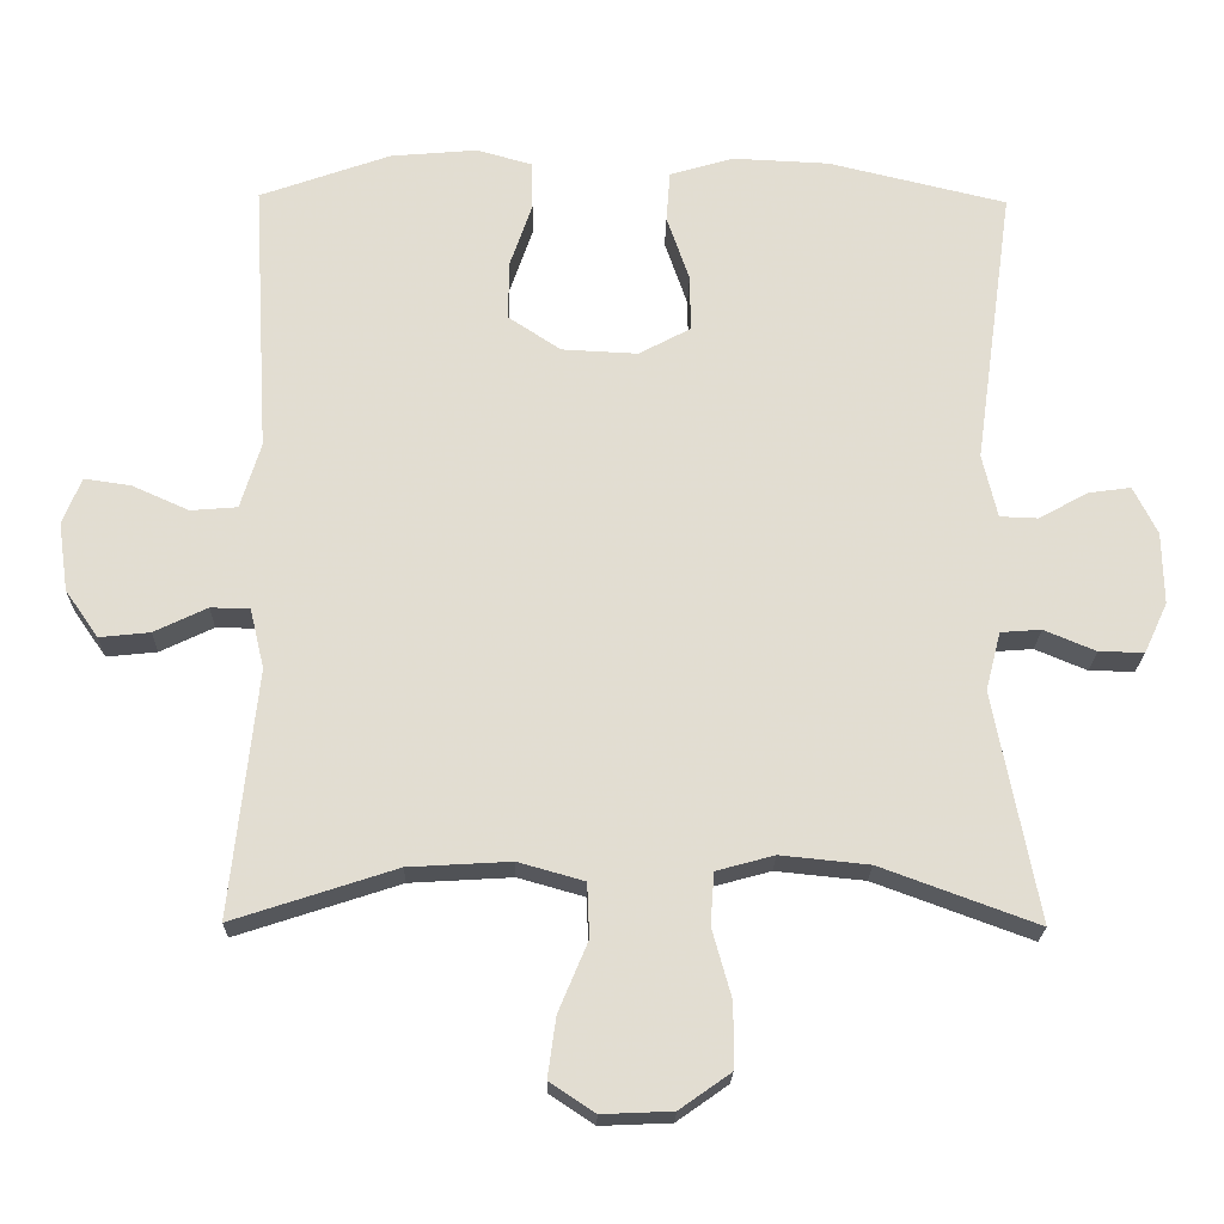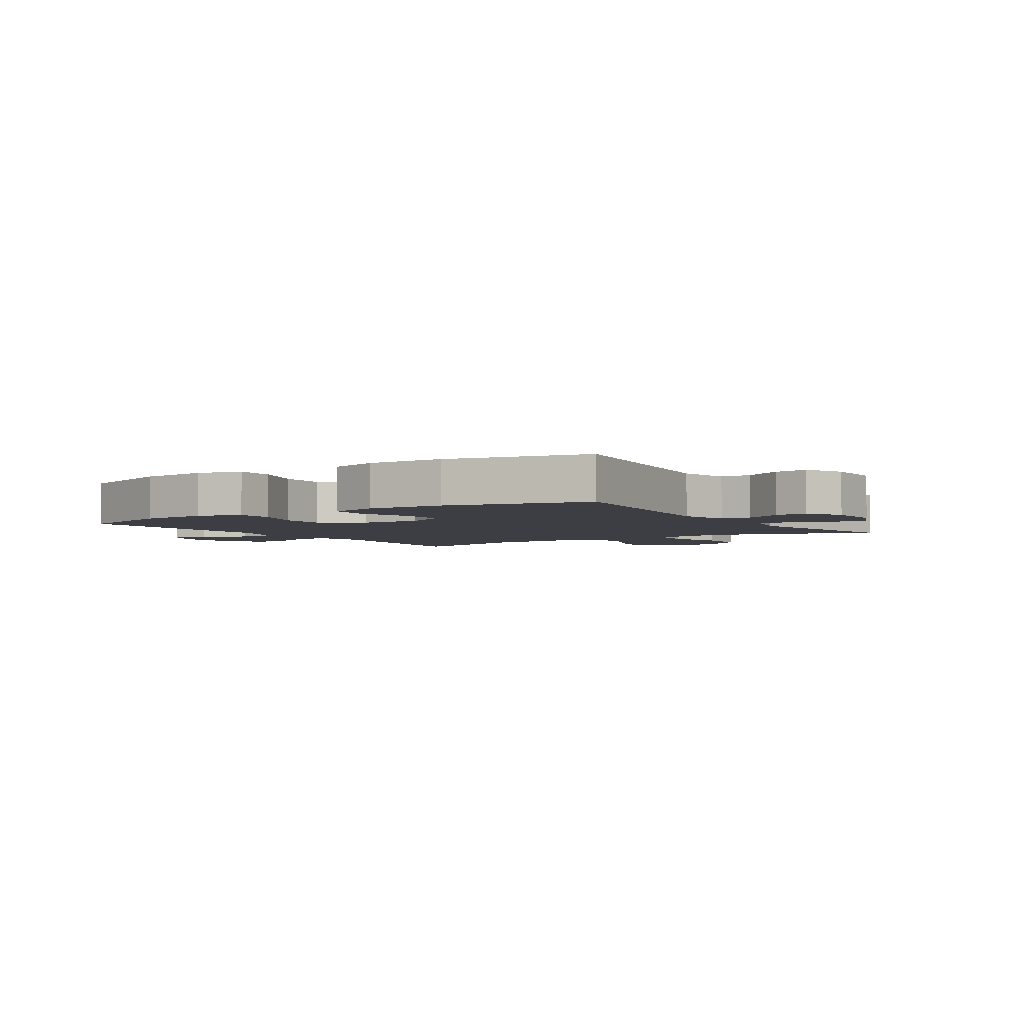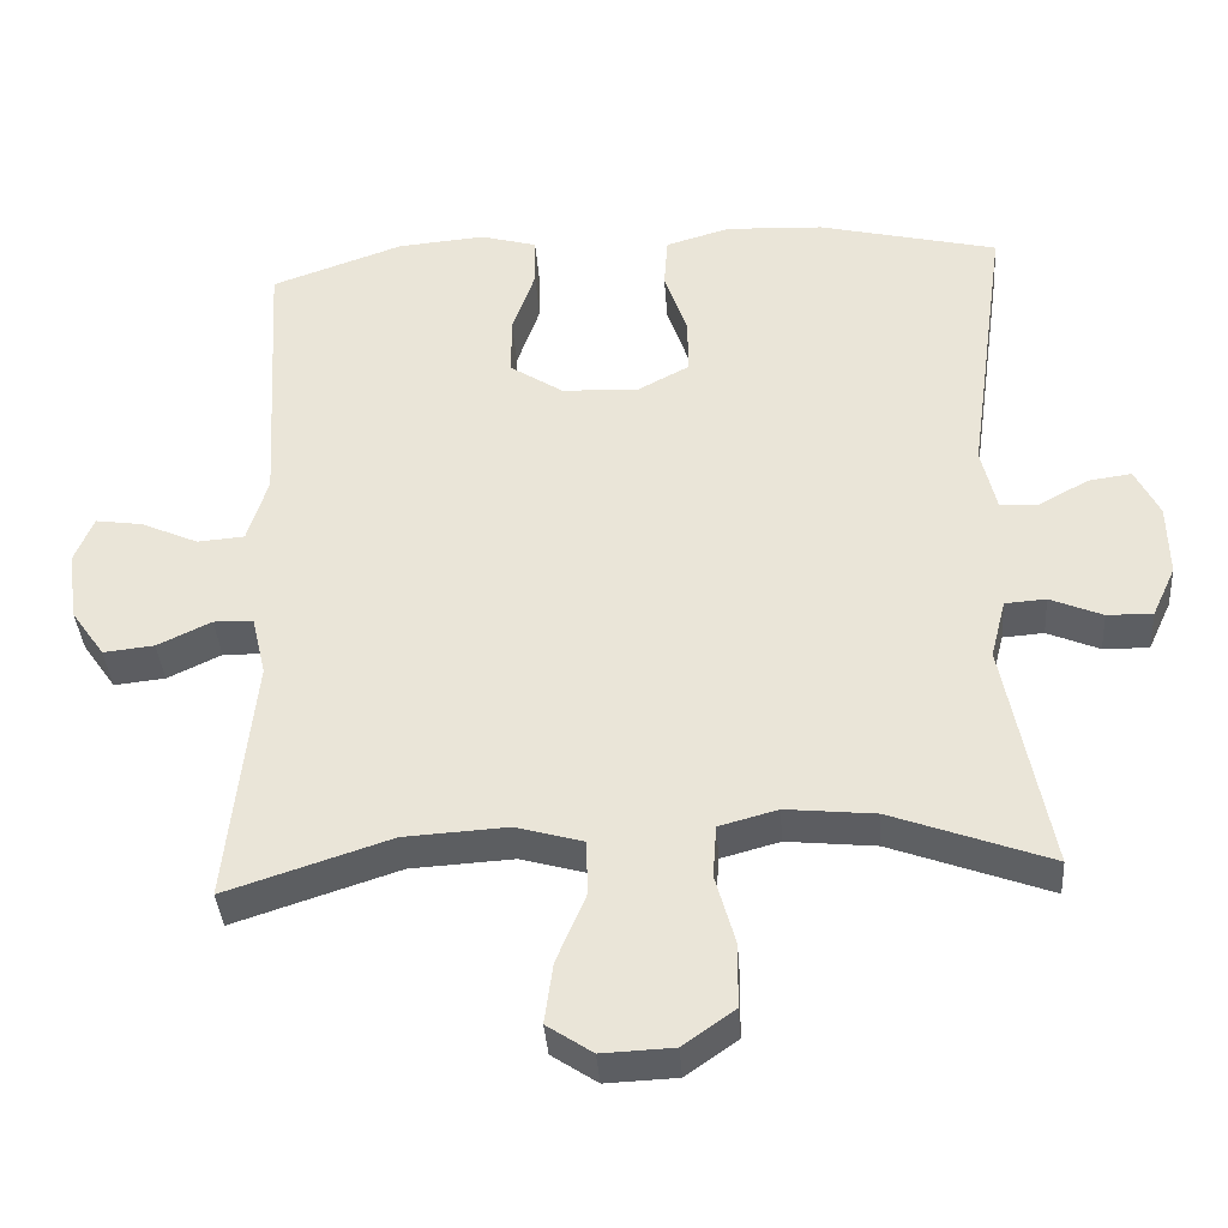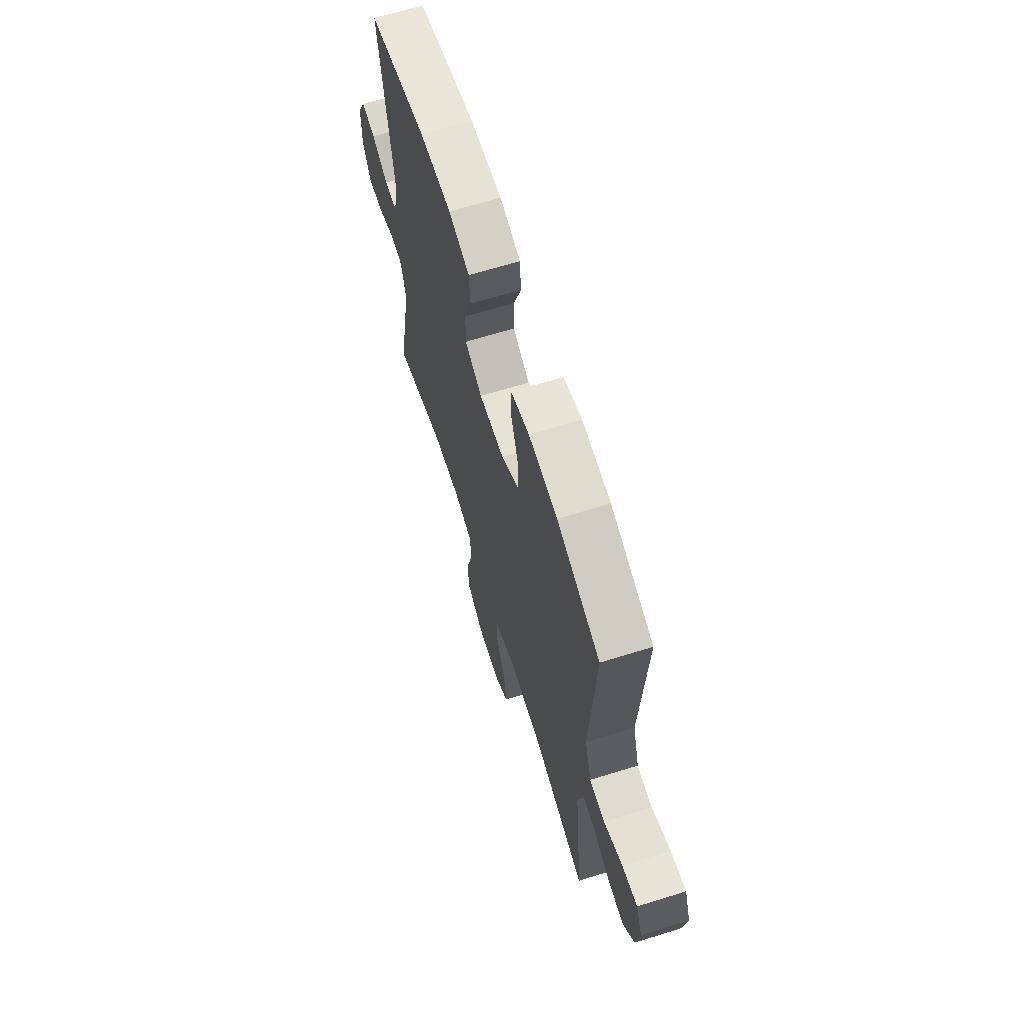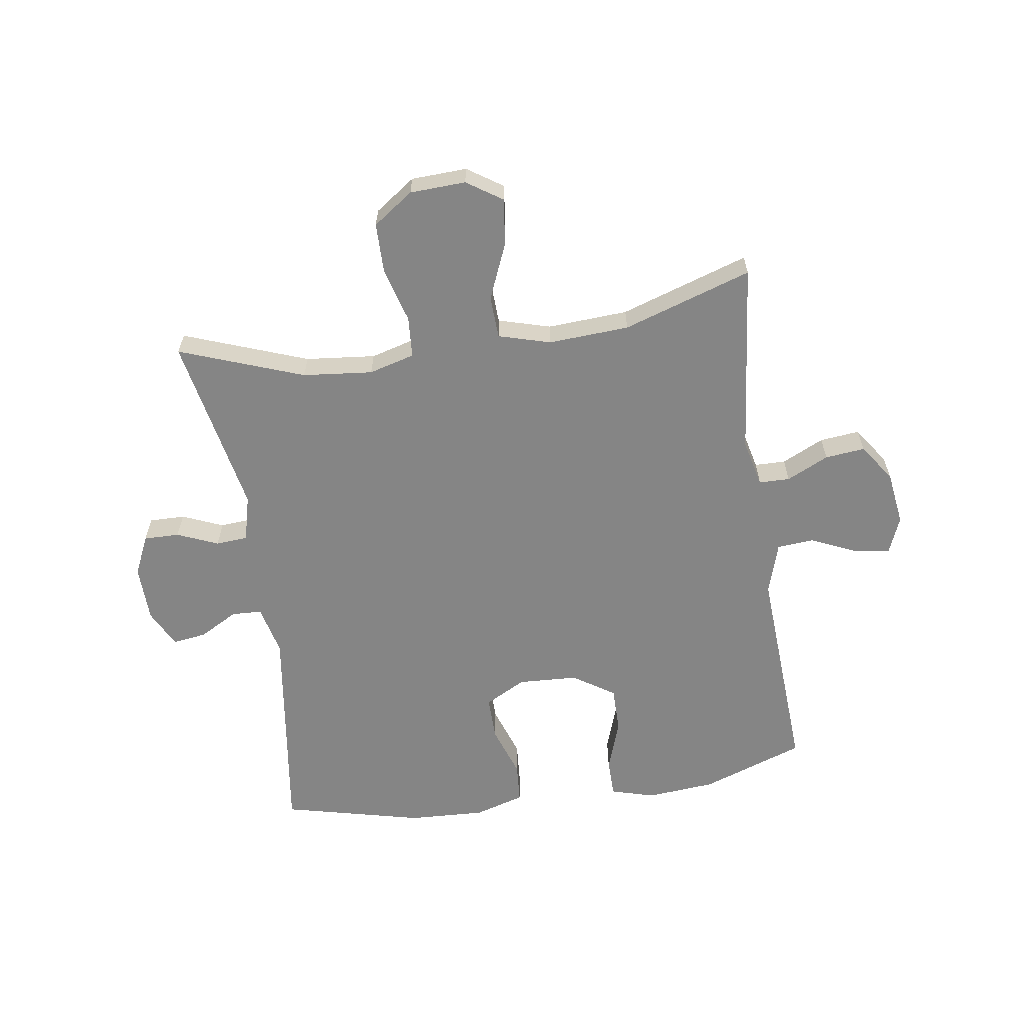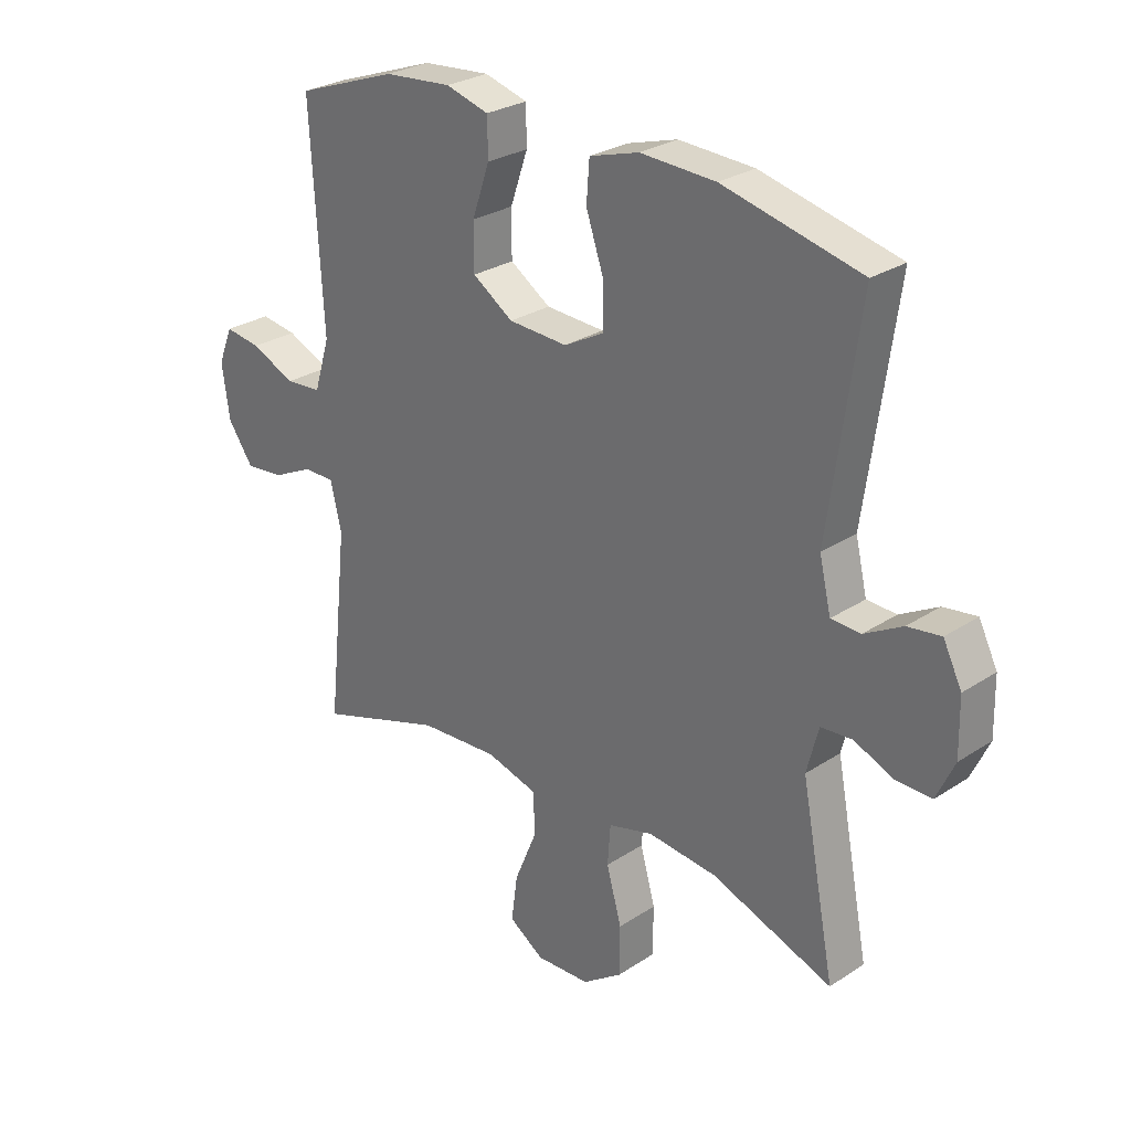
<metadata>
{"format":"obj","ext":"obj","renderer":"f3d","projection":"perspective","resolution":1024,"background":"white","views":[{"elev":-21.3,"azim":-1.1,"up":"+Z"},{"elev":-3.7,"azim":33.3,"up":"+Y"},{"elev":-37.7,"azim":4.1,"up":"+Z"},{"elev":66.0,"azim":-107.4,"up":"+Z"},{"elev":-61.7,"azim":-171.5,"up":"+Y"},{"elev":27.5,"azim":44.9,"up":"+Z"}]}
</metadata>
<code>
v 0.5 0.07 0.5
v 0.448 0.07 0.127
v 0.468 0.07 0.042
v 0.519 0.07 0.04
v 0.584 0.07 0.076
v 0.641 0.07 0.084
v 0.673 0.07 0.02
v 0.675 0.07 -0.076
v 0.644 0.07 -0.143
v 0.584 0.07 -0.142
v 0.515 0.07 -0.113
v 0.461 0.07 -0.117
v 0.441 0.07 -0.195
v 0.5 0.07 -0.5
v 0.291 0.07 -0.423
v 0.173 0.07 -0.411
v 0.096 0.07 -0.432
v 0.091 0.07 -0.501
v 0.117 0.07 -0.594
v 0.116 0.07 -0.679
v 0.048 0.07 -0.727
v -0.046 0.07 -0.731
v -0.106 0.07 -0.691
v -0.095 0.07 -0.611
v -0.056 0.07 -0.518
v -0.059 0.07 -0.446
v -0.147 0.07 -0.421
v -0.283 0.07 -0.429
v -0.5 0.07 -0.5
v -0.465 0.07 -0.172
v -0.484 0.07 -0.092
v -0.536 0.07 -0.091
v -0.607 0.07 -0.125
v -0.674 0.07 -0.132
v -0.718 0.07 -0.069
v -0.731 0.07 0.023
v -0.706 0.07 0.085
v -0.644 0.07 0.076
v -0.568 0.07 0.042
v -0.506 0.07 0.047
v -0.479 0.07 0.135
v -0.5 0.07 0.5
v -0.326 0.07 0.562
v -0.21 0.07 0.572
v -0.136 0.07 0.551
v -0.135 0.07 0.486
v -0.165 0.07 0.399
v -0.165 0.07 0.321
v -0.095 0.07 0.275
v 0.006 0.07 0.27
v 0.075 0.07 0.307
v 0.074 0.07 0.382
v 0.044 0.07 0.47
v 0.049 0.07 0.538
v 0.134 0.07 0.563
v 0.263 0.07 0.557
v 0.5 0 0.5
v 0.448 0 0.127
v 0.468 0 0.042
v 0.519 0 0.04
v 0.584 0 0.076
v 0.641 0 0.084
v 0.673 0 0.02
v 0.675 0 -0.076
v 0.644 0 -0.143
v 0.584 0 -0.142
v 0.515 0 -0.113
v 0.461 0 -0.117
v 0.441 0 -0.195
v 0.5 0 -0.5
v 0.291 0 -0.423
v 0.173 0 -0.411
v 0.096 0 -0.432
v 0.091 0 -0.501
v 0.117 0 -0.594
v 0.116 0 -0.679
v 0.048 0 -0.727
v -0.046 0 -0.731
v -0.106 0 -0.691
v -0.095 0 -0.611
v -0.056 0 -0.518
v -0.059 0 -0.446
v -0.147 0 -0.421
v -0.283 0 -0.429
v -0.5 0 -0.5
v -0.465 0 -0.172
v -0.484 0 -0.092
v -0.536 0 -0.091
v -0.607 0 -0.125
v -0.674 0 -0.132
v -0.718 0 -0.069
v -0.731 0 0.023
v -0.706 0 0.085
v -0.644 0 0.076
v -0.568 0 0.042
v -0.506 0 0.047
v -0.479 0 0.135
v -0.5 0 0.5
v -0.326 0 0.562
v -0.21 0 0.572
v -0.136 0 0.551
v -0.135 0 0.486
v -0.165 0 0.399
v -0.165 0 0.321
v -0.095 0 0.275
v 0.006 0 0.27
v 0.075 0 0.307
v 0.074 0 0.382
v 0.044 0 0.47
v 0.049 0 0.538
v 0.134 0 0.563
v 0.263 0 0.557
f 56 1 2
f 55 56 2
f 54 55 2
f 53 54 2
f 52 53 2
f 51 52 2 3
f 50 51 3
f 49 50 3
f 45 46 47
f 44 45 47
f 43 44 47
f 42 43 47
f 41 42 47
f 40 41 47 48
f 37 38 39
f 36 37 39
f 35 36 39
f 34 35 39
f 33 34 39
f 32 33 39
f 31 32 39 40
f 40 48 49
f 31 40 49
f 30 31 49
f 23 24 25
f 22 23 25
f 21 22 25
f 20 21 25
f 19 20 25
f 18 19 25
f 17 18 25 26
f 16 17 26 27
f 13 14 15
f 12 13 15 16
f 9 10 11
f 8 9 11
f 7 8 11
f 6 7 11
f 5 6 11
f 4 5 11
f 3 4 11 12
f 49 3 12
f 30 49 12
f 29 30 12
f 28 29 12
f 27 28 12
f 12 16 27
f 58 57 112
f 58 112 111
f 58 111 110
f 58 110 109
f 58 109 108
f 59 58 108 107
f 59 107 106
f 59 106 105
f 103 102 101
f 103 101 100
f 103 100 99
f 103 99 98
f 103 98 97
f 104 103 97 96
f 95 94 93
f 95 93 92
f 95 92 91
f 95 91 90
f 95 90 89
f 95 89 88
f 96 95 88 87
f 105 104 96
f 105 96 87
f 105 87 86
f 81 80 79
f 81 79 78
f 81 78 77
f 81 77 76
f 81 76 75
f 81 75 74
f 82 81 74 73
f 83 82 73 72
f 71 70 69
f 72 71 69 68
f 67 66 65
f 67 65 64
f 67 64 63
f 67 63 62
f 67 62 61
f 67 61 60
f 68 67 60 59
f 68 59 105
f 68 105 86
f 68 86 85
f 68 85 84
f 68 84 83
f 83 72 68
f 1 57 58 2
f 2 58 59 3
f 3 59 60 4
f 4 60 61 5
f 5 61 62 6
f 6 62 63 7
f 7 63 64 8
f 8 64 65 9
f 9 65 66 10
f 10 66 67 11
f 11 67 68 12
f 12 68 69 13
f 13 69 70 14
f 14 70 71 15
f 15 71 72 16
f 16 72 73 17
f 17 73 74 18
f 18 74 75 19
f 19 75 76 20
f 20 76 77 21
f 21 77 78 22
f 22 78 79 23
f 23 79 80 24
f 24 80 81 25
f 25 81 82 26
f 26 82 83 27
f 27 83 84 28
f 28 84 85 29
f 29 85 86 30
f 30 86 87 31
f 31 87 88 32
f 32 88 89 33
f 33 89 90 34
f 34 90 91 35
f 35 91 92 36
f 36 92 93 37
f 37 93 94 38
f 38 94 95 39
f 39 95 96 40
f 40 96 97 41
f 41 97 98 42
f 42 98 99 43
f 43 99 100 44
f 44 100 101 45
f 45 101 102 46
f 46 102 103 47
f 47 103 104 48
f 48 104 105 49
f 49 105 106 50
f 50 106 107 51
f 51 107 108 52
f 52 108 109 53
f 53 109 110 54
f 54 110 111 55
f 55 111 112 56
f 56 112 57 1

</code>
